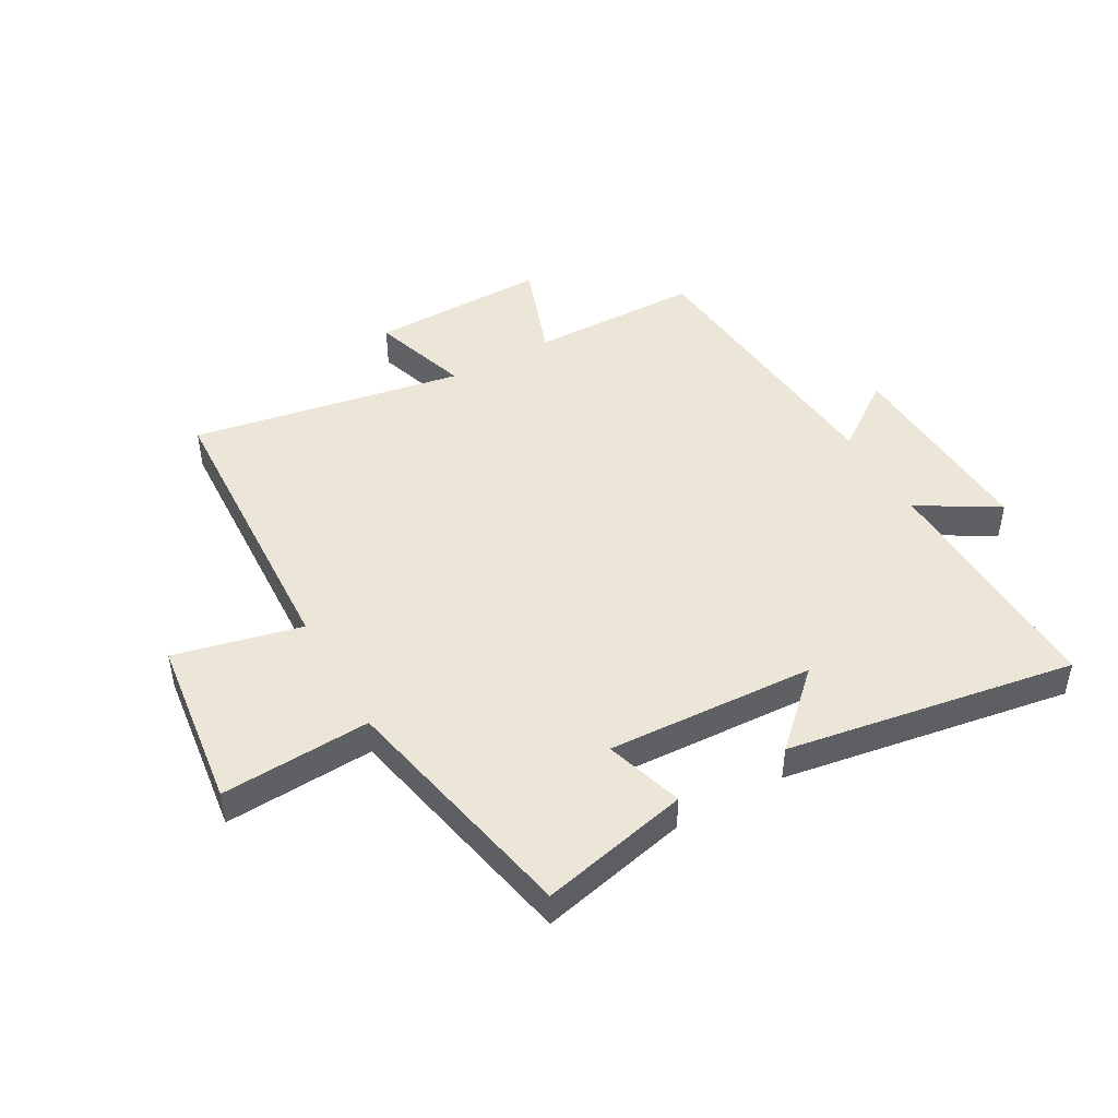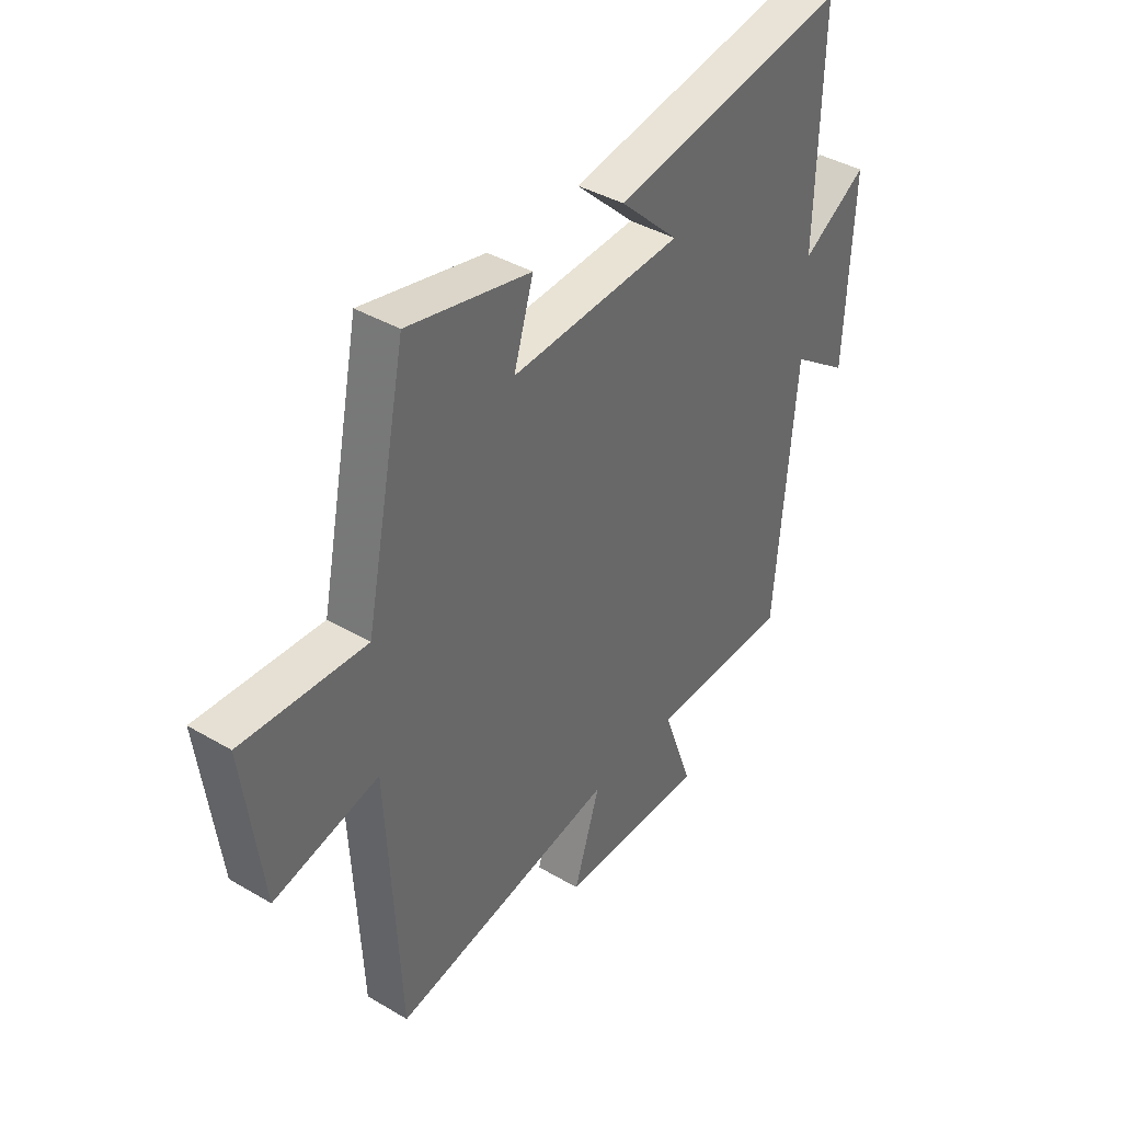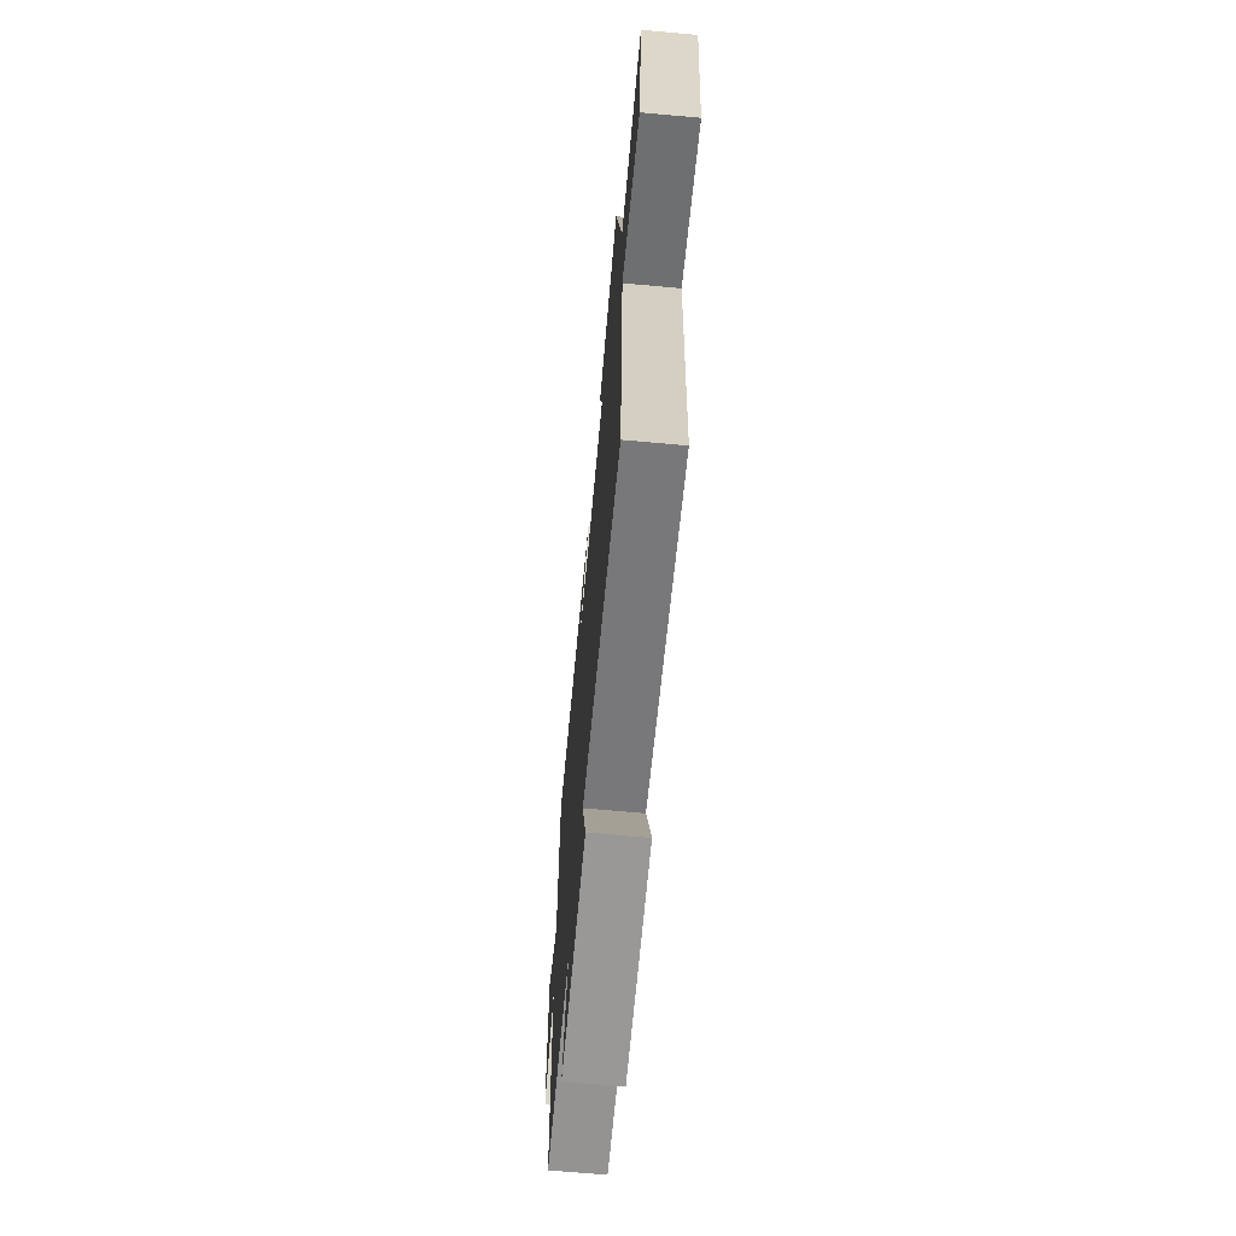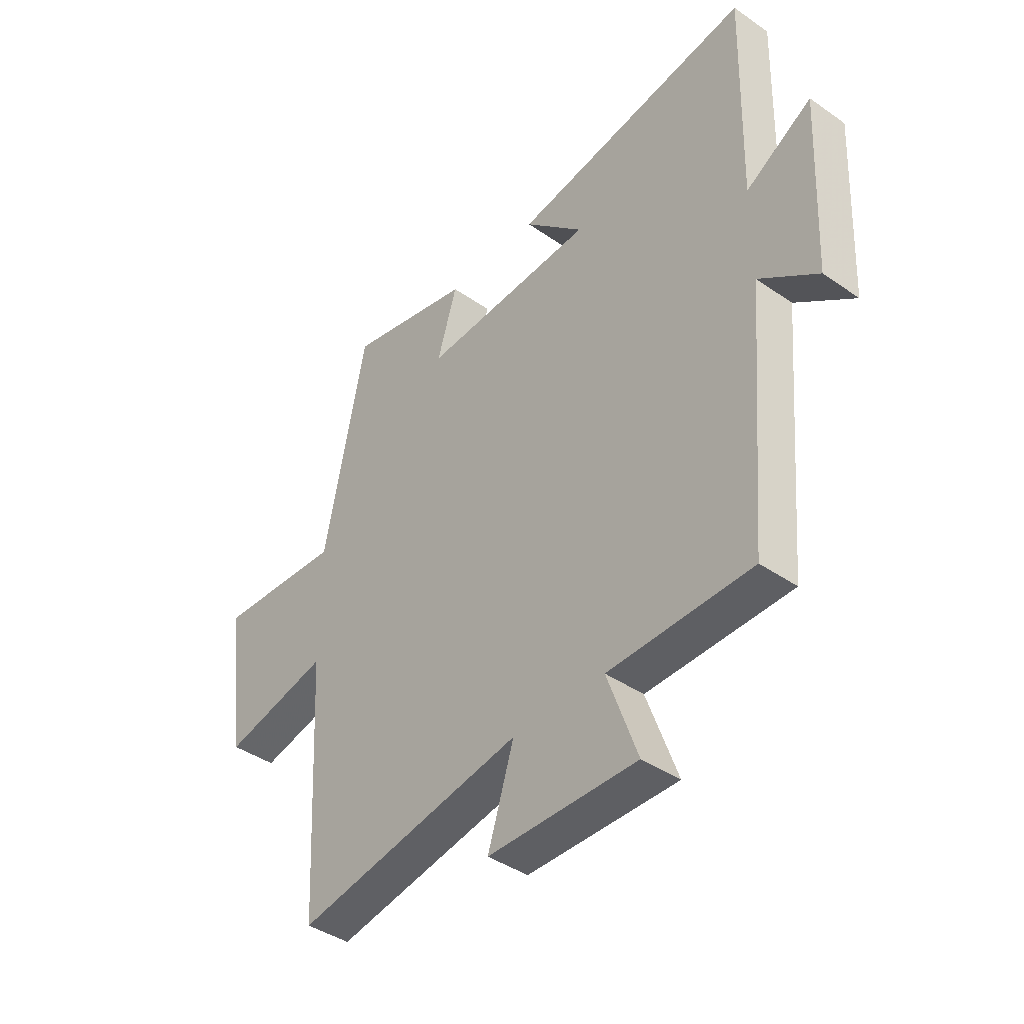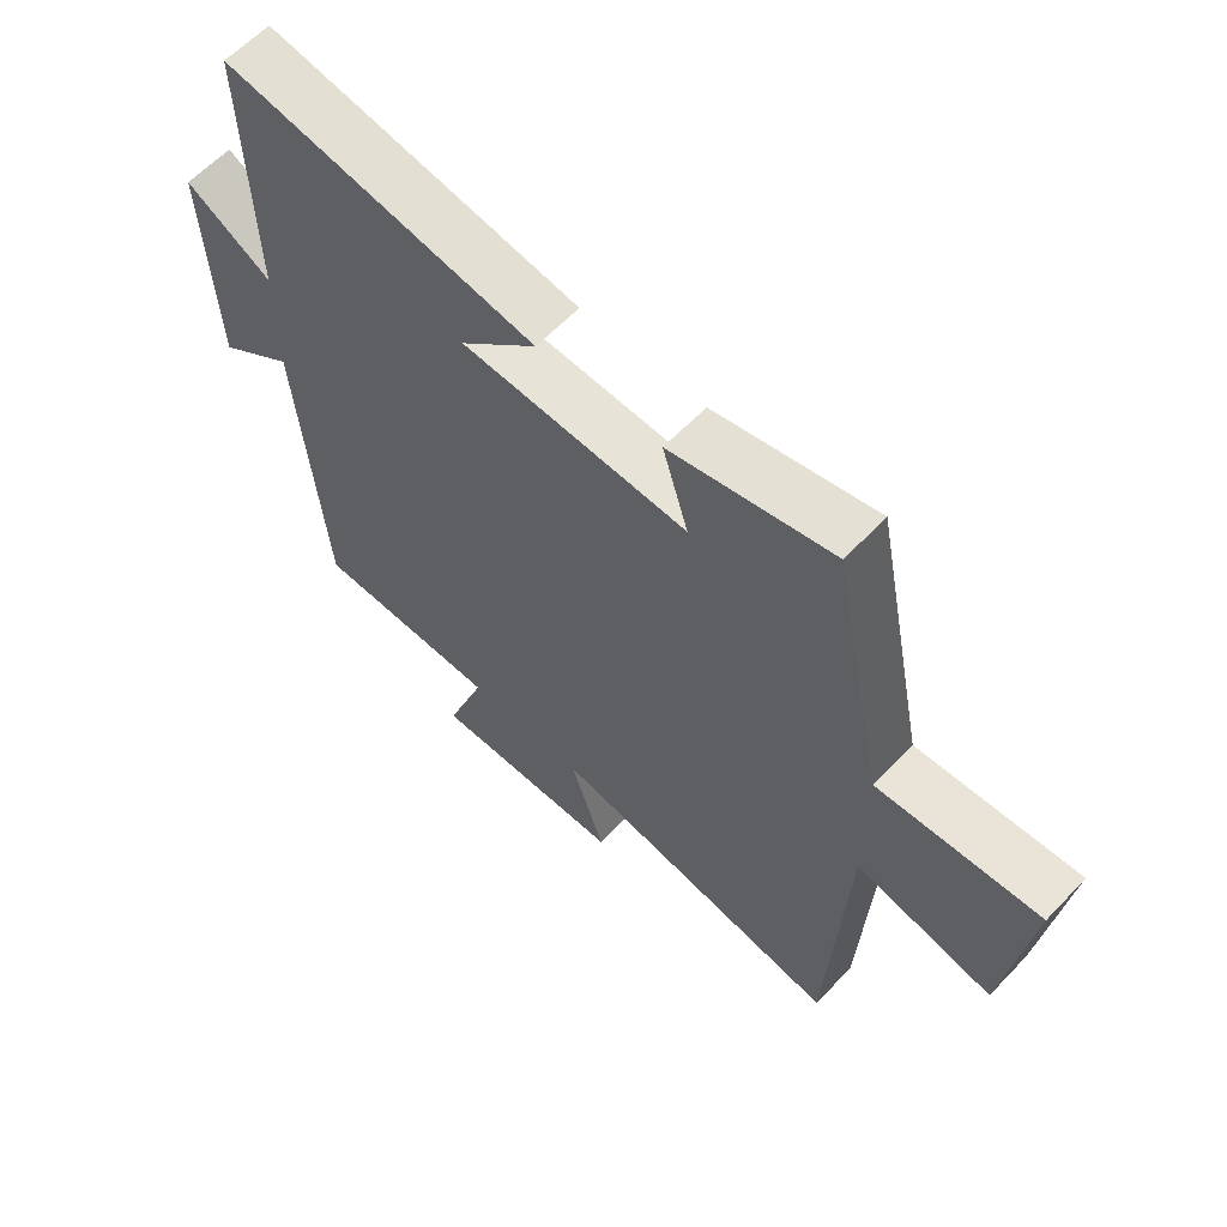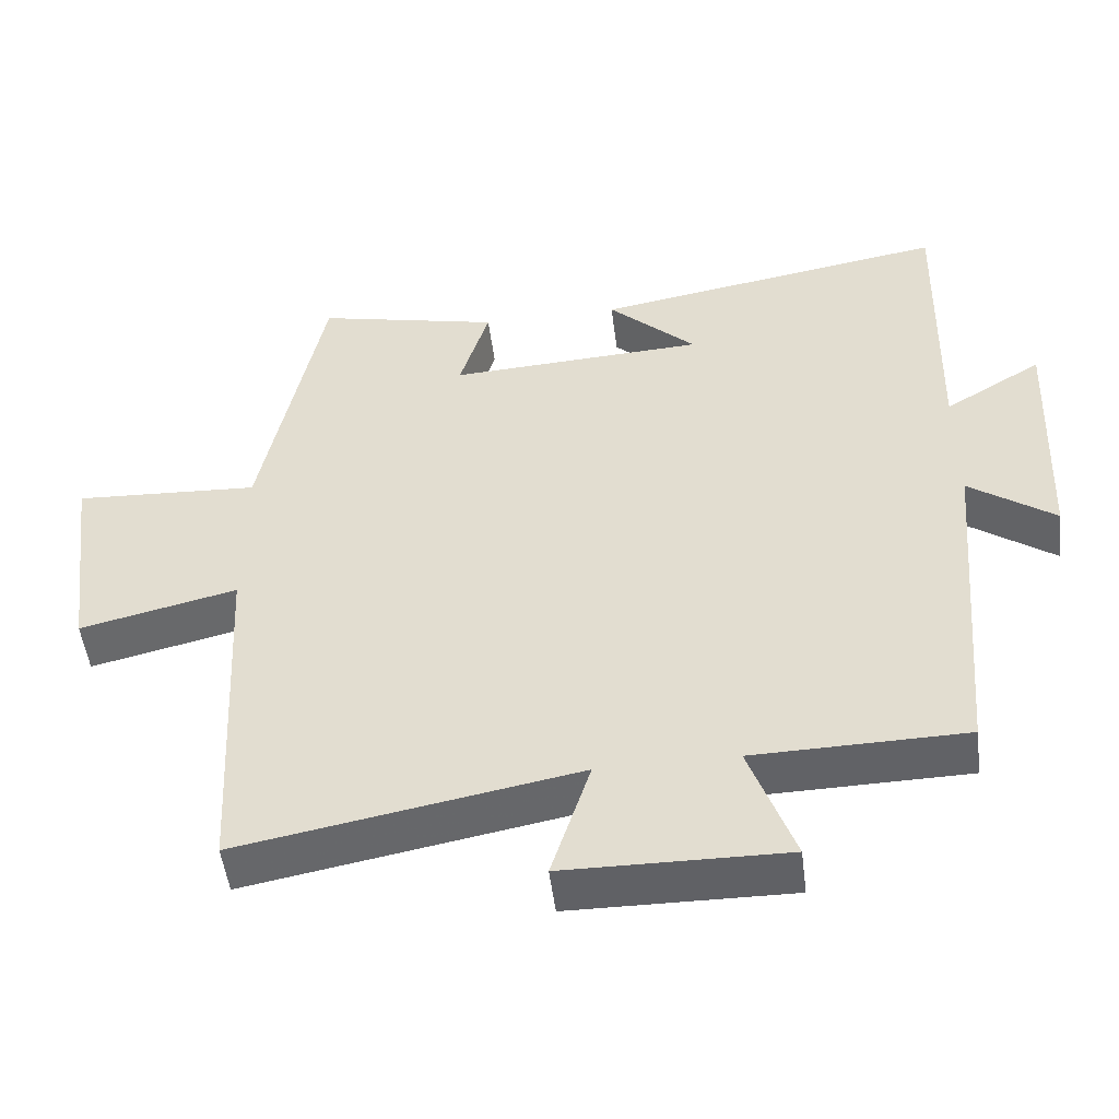
<metadata>
{"format":"obj","ext":"obj","renderer":"f3d","projection":"perspective","resolution":1024,"background":"white","views":[{"elev":46.3,"azim":-29.6,"up":"+Y"},{"elev":39.9,"azim":-53.9,"up":"+Z"},{"elev":-67.8,"azim":-95.2,"up":"+Z"},{"elev":-41.1,"azim":49.8,"up":"+Z"},{"elev":61.0,"azim":-136.7,"up":"+Z"},{"elev":-50.5,"azim":7.1,"up":"+Z"}]}
</metadata>
<code>
v -0.416 0.07 0.557
v -0.165 0.07 0.5
v -0.205 0.07 0.368
v 0.145 0.07 0.386
v 0.025 0.07 0.5
v 0.51 0.07 0.581
v 0.5 0.07 0.169
v 0.633 0.07 0.249
v 0.617 0.07 -0.097
v 0.5 0.07 -0.013
v 0.459 0.07 -0.495
v 0.171 0.07 -0.5
v 0.232 0.07 -0.67
v -0.068 0.07 -0.666
v -0.015 0.07 -0.5
v -0.474 0.07 -0.583
v -0.5 0.07 -0.086
v -0.714 0.07 -0.136
v -0.752 0.07 0.156
v -0.5 0.07 0.142
v -0.416 0 0.557
v -0.165 0 0.5
v -0.205 0 0.368
v 0.145 0 0.386
v 0.025 0 0.5
v 0.51 0 0.581
v 0.5 0 0.169
v 0.633 0 0.249
v 0.617 0 -0.097
v 0.5 0 -0.013
v 0.459 0 -0.495
v 0.171 0 -0.5
v 0.232 0 -0.67
v -0.068 0 -0.666
v -0.015 0 -0.5
v -0.474 0 -0.583
v -0.5 0 -0.086
v -0.714 0 -0.136
v -0.752 0 0.156
v -0.5 0 0.142
f 17 18 19 20
f 15 16 17 20
f 15 20 1
f 12 13 14 15
f 10 11 12 15
f 7 8 9 10
f 7 10 15
f 4 5 6 7
f 3 4 7 15
f 1 2 3
f 1 3 15
f 40 39 38 37
f 40 37 36 35
f 21 40 35
f 35 34 33 32
f 35 32 31 30
f 30 29 28 27
f 35 30 27
f 27 26 25 24
f 35 27 24 23
f 23 22 21
f 35 23 21
f 1 21 22 2
f 2 22 23 3
f 3 23 24 4
f 4 24 25 5
f 5 25 26 6
f 6 26 27 7
f 7 27 28 8
f 8 28 29 9
f 9 29 30 10
f 10 30 31 11
f 11 31 32 12
f 12 32 33 13
f 13 33 34 14
f 14 34 35 15
f 15 35 36 16
f 16 36 37 17
f 17 37 38 18
f 18 38 39 19
f 19 39 40 20
f 20 40 21 1

</code>
